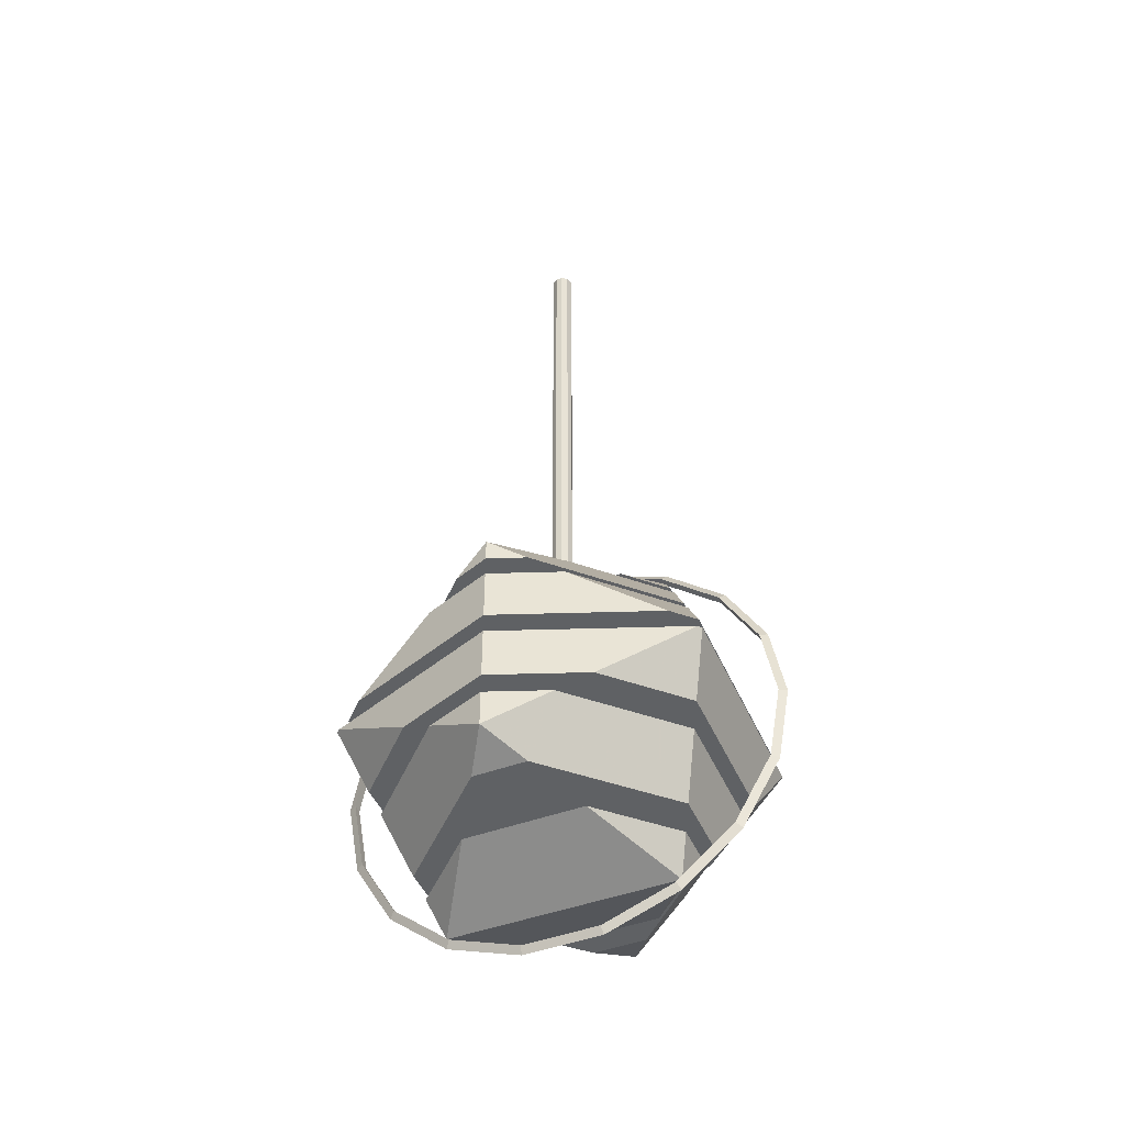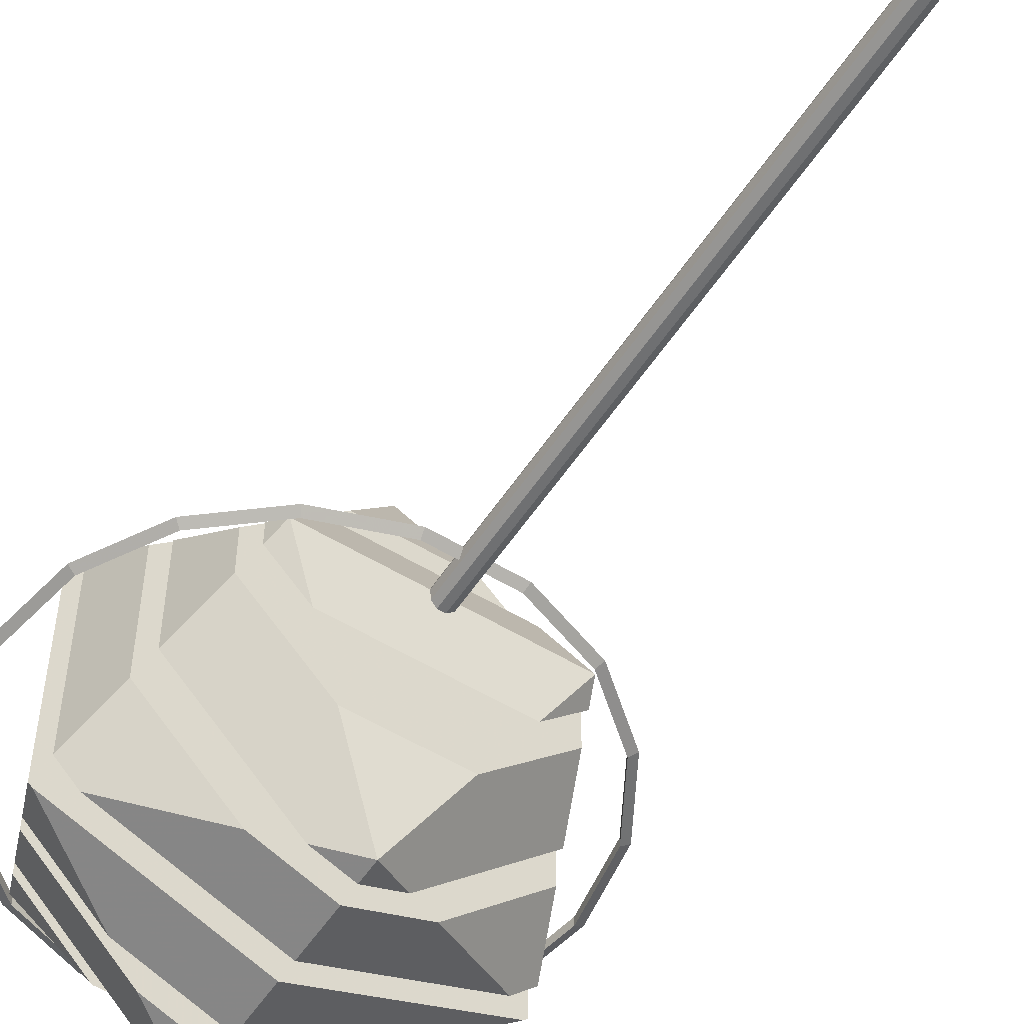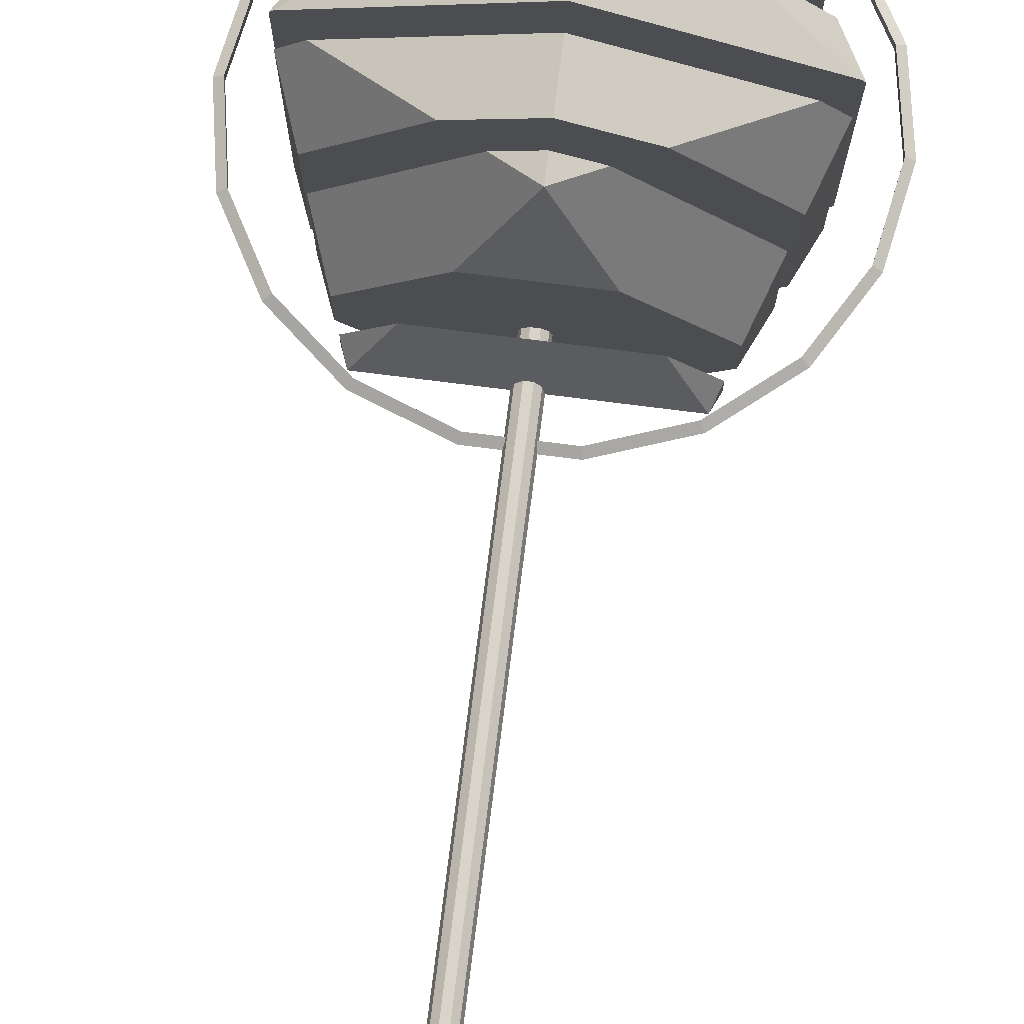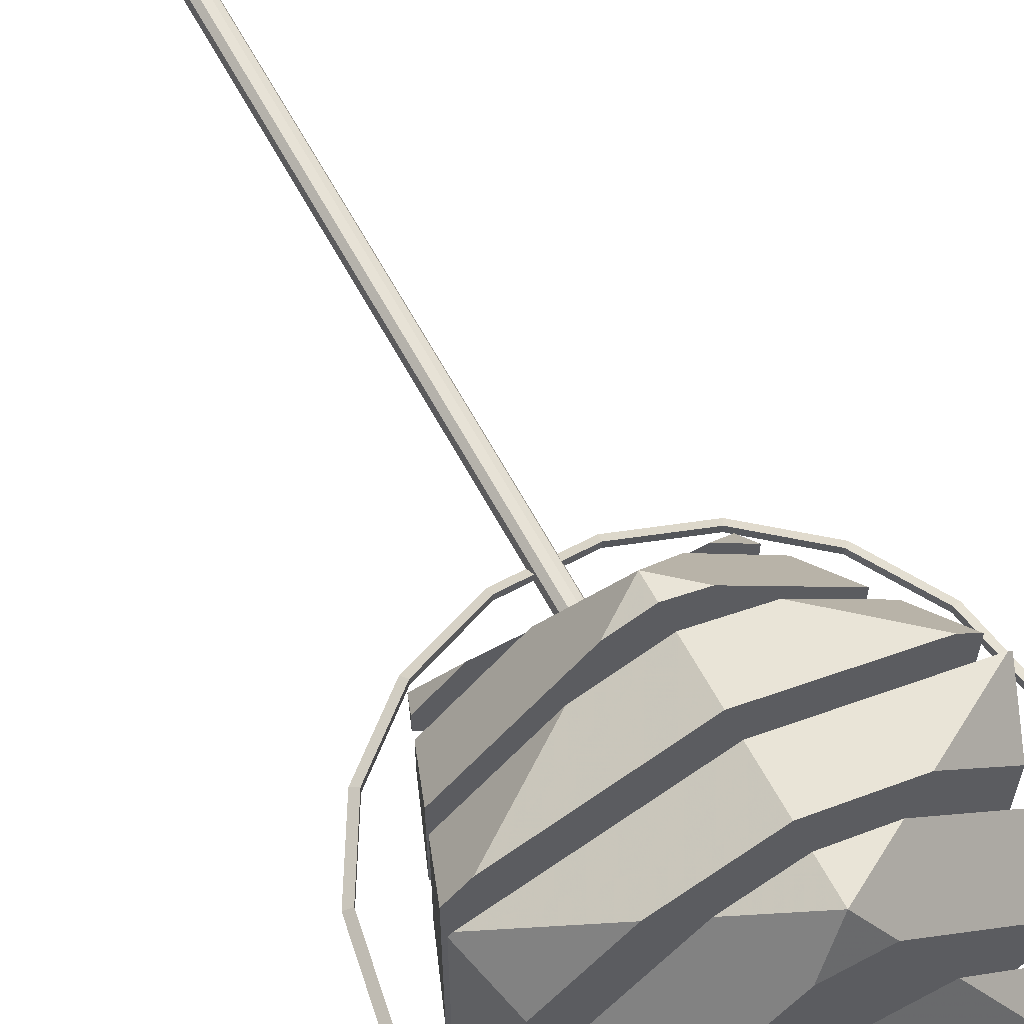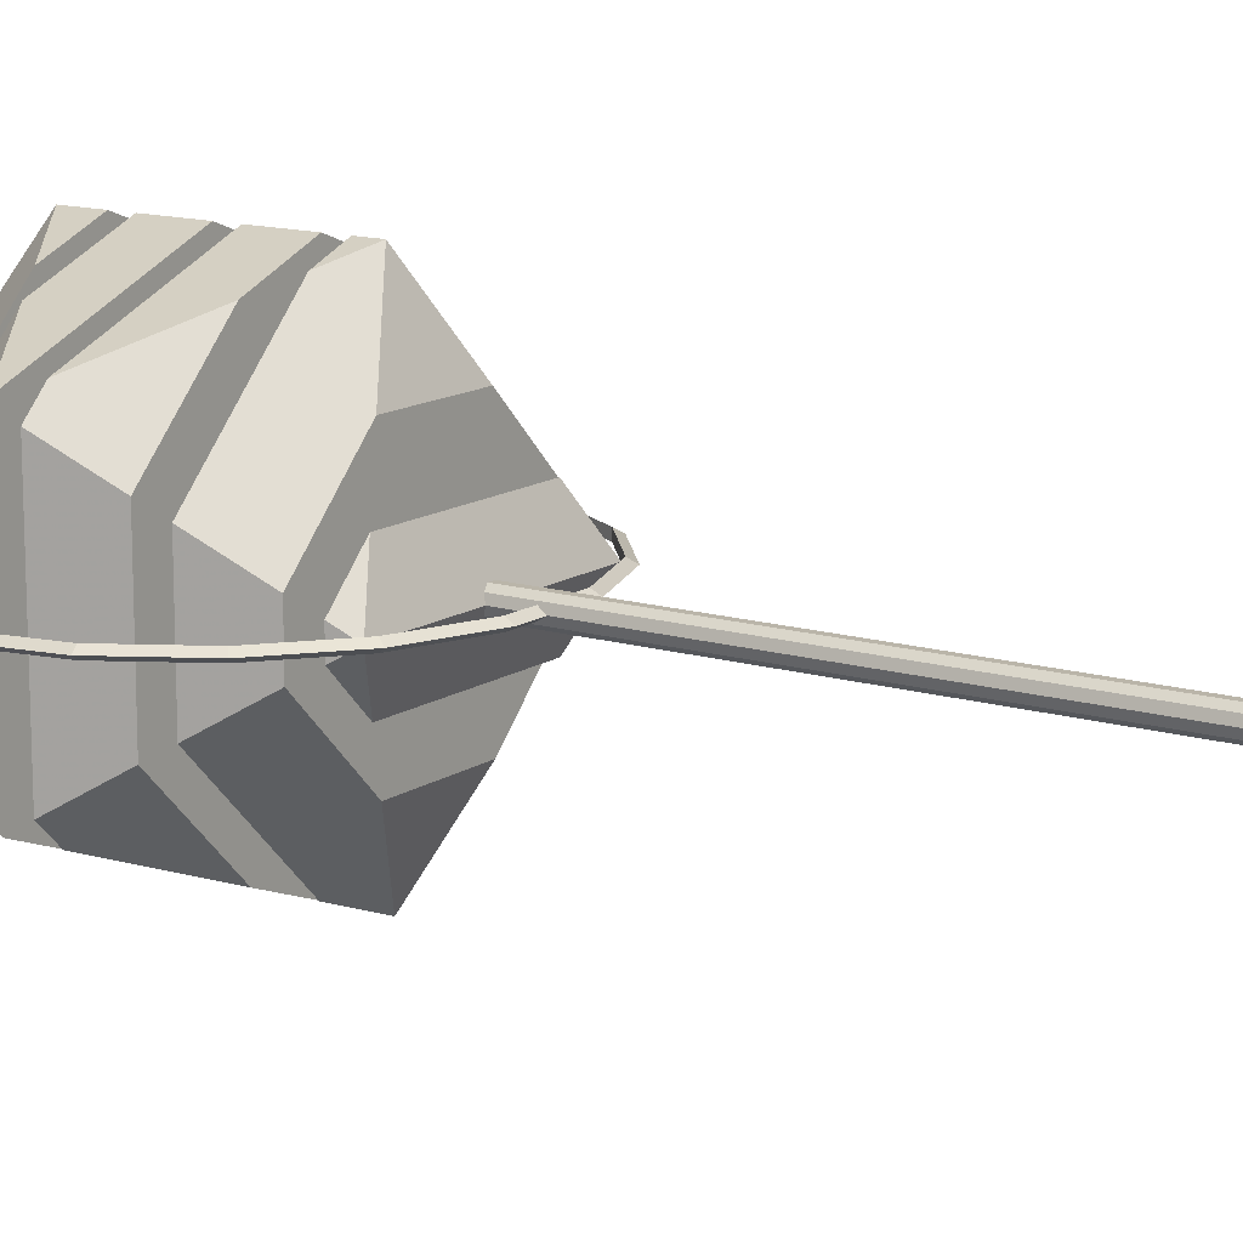
<metadata>
{"format":"obj","ext":"obj","renderer":"f3d","projection":"perspective","resolution":1024,"background":"white","views":[{"elev":-46.1,"azim":-157.2,"up":"+Y"},{"elev":-54.8,"azim":147.2,"up":"+Z"},{"elev":75.5,"azim":-172.8,"up":"+Z"},{"elev":62.9,"azim":-28.3,"up":"+Z"},{"elev":13.6,"azim":124.4,"up":"+Z"}]}
</metadata>
<code>
g Tore
v 0.1684 -0.215 0
v 0.1627 -0.215 0.003282
v 0.1627 -0.215 -0.003282
v 0.1583 -0.1574 0
v 0.1529 -0.1593 0.003282
v 0.1529 -0.1593 -0.003282
v 0.129 -0.1067 0
v 0.1247 -0.1104 0.003282
v 0.1247 -0.1104 -0.003282
v 0.08421 -0.06911 0
v 0.08137 -0.07403 0.003282
v 0.08137 -0.07403 -0.003282
v 0.02925 -0.04911 0
v 0.02826 -0.0547 0.003282
v 0.02826 -0.0547 -0.003282
v -0.02925 -0.04911 0
v -0.02826 -0.0547 0.003282
v -0.02826 -0.0547 -0.003282
v -0.08421 -0.06911 0
v -0.08137 -0.07403 0.003282
v -0.08137 -0.07403 -0.003282
v -0.129 -0.1067 0
v -0.1247 -0.1104 0.003282
v -0.1247 -0.1104 -0.003282
v -0.1583 -0.1574 0
v -0.1529 -0.1593 0.003282
v -0.1529 -0.1593 -0.003282
v -0.1684 -0.215 0
v -0.1627 -0.215 0.003282
v -0.1627 -0.215 -0.003282
v -0.1583 -0.2726 0
v -0.1529 -0.2706 0.003282
v -0.1529 -0.2706 -0.003282
v -0.129 -0.3232 0
v -0.1247 -0.3196 0.003282
v -0.1247 -0.3196 -0.003282
v -0.08421 -0.3608 0
v -0.08137 -0.3559 0.003282
v -0.08137 -0.3559 -0.003282
v -0.02925 -0.3808 0
v -0.02826 -0.3752 0.003282
v -0.02826 -0.3752 -0.003282
v 0.02925 -0.3808 0
v 0.02826 -0.3752 0.003282
v 0.02826 -0.3752 -0.003282
v 0.08421 -0.3608 0
v 0.08137 -0.3559 0.003282
v 0.08137 -0.3559 -0.003282
v 0.129 -0.3232 0
v 0.1247 -0.3196 0.003282
v 0.1247 -0.3196 -0.003282
v 0.1583 -0.2726 0
v 0.1529 -0.2706 0.003282
v 0.1529 -0.2706 -0.003282
f 4 5 2 1
f 5 6 3 2
f 6 4 1 3
f 7 8 5 4
f 8 9 6 5
f 9 7 4 6
f 10 11 8 7
f 11 12 9 8
f 12 10 7 9
f 13 14 11 10
f 14 15 12 11
f 15 13 10 12
f 16 17 14 13
f 17 18 15 14
f 18 16 13 15
f 19 20 17 16
f 20 21 18 17
f 21 19 16 18
f 22 23 20 19
f 23 24 21 20
f 24 22 19 21
f 25 26 23 22
f 26 27 24 23
f 27 25 22 24
f 28 29 26 25
f 29 30 27 26
f 30 28 25 27
f 31 32 29 28
f 32 33 30 29
f 33 31 28 30
f 34 35 32 31
f 35 36 33 32
f 36 34 31 33
f 37 38 35 34
f 38 39 36 35
f 39 37 34 36
f 40 41 38 37
f 41 42 39 38
f 42 40 37 39
f 43 44 41 40
f 44 45 42 41
f 45 43 40 42
f 46 47 44 43
f 47 48 45 44
f 48 46 43 45
f 49 50 47 46
f 50 51 48 47
f 51 49 46 48
f 52 53 50 49
f 53 54 51 50
f 54 52 49 51
f 1 2 53 52
f 2 3 54 53
f 3 1 52 54
g Cylindre
v 0 -0.1122 0
v 0 0.3403 0
v 0.008146 -0.1122 0
v 0.008146 -0.1122 0
v 0.008146 0.3403 0
v 0.008146 0.3403 0
v 0.00659 -0.1122 -0.004788
v 0.00659 -0.1122 -0.004788
v 0.00659 0.3403 -0.004788
v 0.00659 0.3403 -0.004788
v 0.002517 -0.1122 -0.007747
v 0.002517 -0.1122 -0.007747
v 0.002517 0.3403 -0.007747
v 0.002517 0.3403 -0.007747
v -0.002517 -0.1122 -0.007747
v -0.002517 -0.1122 -0.007747
v -0.002517 0.3403 -0.007747
v -0.002517 0.3403 -0.007747
v -0.00659 -0.1122 -0.004788
v -0.00659 -0.1122 -0.004788
v -0.00659 0.3403 -0.004788
v -0.00659 0.3403 -0.004788
v -0.008146 -0.1122 0
v -0.008146 -0.1122 0
v -0.008146 0.3403 0
v -0.008146 0.3403 0
v -0.00659 -0.1122 0.004788
v -0.00659 -0.1122 0.004788
v -0.00659 0.3403 0.004788
v -0.00659 0.3403 0.004788
v -0.002517 -0.1122 0.007747
v -0.002517 -0.1122 0.007747
v -0.002517 0.3403 0.007747
v -0.002517 0.3403 0.007747
v 0.002517 -0.1122 0.007747
v 0.002517 -0.1122 0.007747
v 0.002517 0.3403 0.007747
v 0.002517 0.3403 0.007747
v 0.00659 -0.1122 0.004788
v 0.00659 -0.1122 0.004788
v 0.00659 0.3403 0.004788
v 0.00659 0.3403 0.004788
f 61 57 55
f 62 63 59 58
f 64 56 60
f 65 61 55
f 66 67 63 62
f 68 56 64
f 69 65 55
f 70 71 67 66
f 72 56 68
f 73 69 55
f 74 75 71 70
f 76 56 72
f 77 73 55
f 78 79 75 74
f 80 56 76
f 81 77 55
f 82 83 79 78
f 84 56 80
f 85 81 55
f 86 87 83 82
f 88 56 84
f 89 85 55
f 90 91 87 86
f 92 56 88
f 93 89 55
f 94 95 91 90
f 96 56 92
f 57 93 55
f 58 59 95 94
f 60 56 96
g Bool_en Neutre_1 Cube
v 0 -0.2196 0
v 0 -0.2196 0
v 0 -0.2196 0
v 0 -0.2196 0
v 0 -0.2196 0
v 0 -0.2196 0
v 0 -0.2196 0
v 0 -0.2196 0
f 99 100 98 97
f 101 102 100 99
f 103 104 102 101
f 97 98 104 103
f 100 102 104 98
f 101 99 97 103
g Bool_en Neutre_1 Solide_platonicien
v 0 -0.1307 0.1371
v 0 -0.3002 0.1371
v 0 -0.1307 -0.1371
v 0 -0.3002 -0.1371
v 0.08471 -0.07838 0
v -0.08471 -0.07838 0
v -0.08471 -0.3525 0
v 0.08471 -0.3525 0
v -0.06183 -0.09253 0.03703
v 0.06183 -0.09253 0.03703
v -0.03756 -0.1075 0.0763
v 0.03756 -0.1075 0.0763
v 0.1162 -0.2025 0.0927
v 0.1321 -0.2025 0.07672
v 0.02716 -0.1475 0.1267
v 0.1111 -0.1475 0.04273
v 0.05143 -0.1625 0.1174
v 0.1169 -0.1625 0.052
v 0.09012 -0.09253 0.008741
v 0.09584 -0.1075 0.01801
v 0.1321 -0.2025 -0.07672
v 0.1111 -0.1475 -0.04273
v 0.1169 -0.1625 -0.052
v 0.09012 -0.09253 -0.008741
v 0.09584 -0.1075 -0.01801
v 0.1162 -0.2025 -0.0927
v 0.02716 -0.1475 -0.1267
v 0.05143 -0.1625 -0.1174
v 0.06183 -0.09253 -0.03703
v 0.03756 -0.1075 -0.0763
v -0.06183 -0.09253 -0.03703
v -0.03756 -0.1075 -0.0763
v -0.1321 -0.2025 -0.07672
v -0.1162 -0.2025 -0.0927
v -0.1111 -0.1475 -0.04273
v -0.02716 -0.1475 -0.1267
v -0.1169 -0.1625 -0.052
v -0.05143 -0.1625 -0.1174
v -0.09012 -0.09253 -0.008741
v -0.09584 -0.1075 -0.01801
v -0.1321 -0.2025 0.07672
v -0.1111 -0.1475 0.04273
v -0.1169 -0.1625 0.052
v -0.09012 -0.09253 0.008741
v -0.09584 -0.1075 0.01801
v -0.1162 -0.2025 0.0927
v -0.02716 -0.1475 0.1267
v -0.05143 -0.1625 0.1174
v -0.02 -0.3125 0.1047
v 0.02 -0.3125 0.1047
v -0.04427 -0.3275 0.06544
v 0.04427 -0.3275 0.06544
v 0.09999 -0.3125 0.02472
v 0.09426 -0.3275 0.01545
v 0.06899 -0.2575 0.1107
v 0.121 -0.2575 0.05871
v 0.04472 -0.2725 0.12
v 0.1153 -0.2725 0.04944
v 0.1337 -0.2175 0.086
v 0.1363 -0.2175 0.08343
v 0.09999 -0.3125 -0.02472
v 0.09426 -0.3275 -0.01545
v 0.121 -0.2575 -0.05871
v 0.1153 -0.2725 -0.04944
v 0.1363 -0.2175 -0.08343
v 0.02 -0.3125 -0.1047
v 0.04427 -0.3275 -0.06544
v 0.06899 -0.2575 -0.1107
v 0.04472 -0.2725 -0.12
v 0.1337 -0.2175 -0.086
v -0.02 -0.3125 -0.1047
v -0.04427 -0.3275 -0.06544
v -0.09999 -0.3125 -0.02472
v -0.09426 -0.3275 -0.01545
v -0.121 -0.2575 -0.05871
v -0.06899 -0.2575 -0.1107
v -0.1153 -0.2725 -0.04944
v -0.04472 -0.2725 -0.12
v -0.1363 -0.2175 -0.08343
v -0.1337 -0.2175 -0.086
v -0.09999 -0.3125 0.02472
v -0.09426 -0.3275 0.01545
v -0.121 -0.2575 0.05871
v -0.1153 -0.2725 0.04944
v -0.1363 -0.2175 0.08343
v -0.06899 -0.2575 0.1107
v -0.04472 -0.2725 0.12
v -0.1337 -0.2175 0.086
v 0 -0.2575 0.1371
v 0 -0.2725 0.1371
v 0 -0.2025 0.1371
v 0 -0.2175 0.1371
v 0 -0.1475 0.1371
v 0 -0.1625 0.1371
v 0 -0.2575 -0.1371
v 0 -0.2725 -0.1371
v 0 -0.2025 -0.1371
v 0 -0.2175 -0.1371
v 0 -0.1475 -0.1371
v 0 -0.1625 -0.1371
f 115 105 116
f 114 109 110 113
f 118 122 121 117
f 120 105 119
f 120 124 116 105
f 123 109 114
f 122 118 125 127
f 120 126 129 124
f 128 109 123
f 130 132 127 125
f 129 126 107 134
f 131 107 126
f 133 109 128
f 133 135 110 109
f 134 107 136
f 137 141 142 138
f 139 107 140
f 139 144 136 107
f 143 110 135
f 141 137 145 147
f 139 146 149 144
f 148 110 143
f 150 152 147 145
f 105 115 149 146
f 151 105 146
f 113 110 148
f 154 106 153
f 155 111 112 156
f 157 162 161
f 157 161 106 154
f 156 112 158
f 163 159 160 164
f 165 168 162 157
f 158 112 166
f 167 169 164 160
f 166 112 171
f 174 169 167 172
f 170 168 165
f 170 108 173 168
f 171 112 111 176
f 175 108 170
f 176 111 178
f 177 181 182
f 177 182 108 175
f 184 180 179 183
f 178 111 186
f 185 188 181 177
f 187 189 183 179
f 186 111 155
f 191 188 185
f 185 153 106 191
f 192 189 187 190
f 150 195 198 152
f 192 190 193 196
f 191 106 194
f 197 105 151
f 159 163 196 193
f 117 121 198 195
f 194 106 161
f 119 105 197
f 132 130 201 204
f 174 172 199 202
f 203 107 131
f 173 108 200
f 184 202 199 180
f 138 142 204 201
f 200 108 182
f 140 107 203
g Bool_en Neutre Cloneur Cube_3
v -0.02 -0.3125 0.1047
v 0.02 -0.3125 0.1047
v -0.04427 -0.3275 0.06544
v 0.04427 -0.3275 0.06544
v 0.09999 -0.3125 0.02472
v 0.09426 -0.3275 0.01545
v 0.09999 -0.3125 -0.02472
v 0.09426 -0.3275 -0.01545
v 0.02 -0.3125 -0.1047
v 0.04427 -0.3275 -0.06544
v -0.02 -0.3125 -0.1047
v -0.04427 -0.3275 -0.06544
v -0.09999 -0.3125 -0.02472
v -0.09426 -0.3275 -0.01545
v -0.09999 -0.3125 0.02472
v -0.09426 -0.3275 0.01545
f 211 209 206 205
f 211 205 219 217
f 213 211 217 215
f 216 218 220 207
f 216 207 208 210
f 214 216 210 212
g Bool_en Neutre Cloneur Cube_4
v 0.06899 -0.2575 0.1107
v 0.121 -0.2575 0.05871
v 0.04472 -0.2725 0.12
v 0.1153 -0.2725 0.04944
v 0.121 -0.2575 -0.05871
v 0.1153 -0.2725 -0.04944
v 0.06899 -0.2575 -0.1107
v 0.04472 -0.2725 -0.12
v -0.121 -0.2575 -0.05871
v -0.06899 -0.2575 -0.1107
v -0.1153 -0.2725 -0.04944
v -0.04472 -0.2725 -0.12
v -0.121 -0.2575 0.05871
v -0.1153 -0.2725 0.04944
v -0.06899 -0.2575 0.1107
v -0.04472 -0.2725 0.12
v 0 -0.2575 0.1371
v 0 -0.2725 0.1371
v 0 -0.2575 -0.1371
v 0 -0.2725 -0.1371
f 235 222 221 237
f 227 235 230 239
f 229 230 235 233
f 225 222 235 227
f 228 223 224 226
f 223 228 240
f 232 236 238
f 234 236 232 231
f 232 238 223 240
g Bool_en Neutre Cloneur Cube_5
v 0.1162 -0.2025 0.0927
v 0.1321 -0.2025 0.07672
v 0.1321 -0.2025 -0.07672
v 0.1162 -0.2025 -0.0927
v -0.1321 -0.2025 -0.07672
v -0.1162 -0.2025 -0.0927
v -0.1321 -0.2025 0.07672
v -0.1162 -0.2025 0.0927
v 0.1337 -0.2175 0.086
v 0.1363 -0.2175 0.08343
v 0.1363 -0.2175 -0.08343
v 0.1337 -0.2175 -0.086
v -0.1363 -0.2175 -0.08343
v -0.1337 -0.2175 -0.086
v -0.1363 -0.2175 0.08343
v -0.1337 -0.2175 0.086
v 0 -0.2025 0.1371
v 0 -0.2175 0.1371
v 0 -0.2025 -0.1371
v 0 -0.2175 -0.1371
f 248 243 242
f 247 245 246 259
f 244 247 259
f 257 248 242 241
f 244 243 248 247
f 254 253 249 250
f 256 253 255
f 258 249 253 256
f 252 250 251
f 250 252 260 254
g Bool_en Neutre Cloneur Cube_6
v 0.02716 -0.1475 0.1267
v 0.1111 -0.1475 0.04273
v 0.05143 -0.1625 0.1174
v 0.1169 -0.1625 0.052
v 0.1111 -0.1475 -0.04273
v 0.1169 -0.1625 -0.052
v 0.02716 -0.1475 -0.1267
v 0.05143 -0.1625 -0.1174
v -0.1111 -0.1475 -0.04273
v -0.02716 -0.1475 -0.1267
v -0.1169 -0.1625 -0.052
v -0.05143 -0.1625 -0.1174
v -0.1111 -0.1475 0.04273
v -0.1169 -0.1625 0.052
v -0.02716 -0.1475 0.1267
v -0.05143 -0.1625 0.1174
v 0 -0.1475 0.1371
v 0 -0.1625 0.1371
v 0 -0.1475 -0.1371
v 0 -0.1625 -0.1371
f 261 267 265 262
f 270 275 273 269
f 279 277 275 270
f 261 277 279 267
f 268 280 264 266
f 271 274 276 278
f 272 263 264 280
f 271 278 263 272
g Bool_en Neutre Cloneur Cube_7
v -0.06183 -0.09253 0.03703
v 0.06183 -0.09253 0.03703
v -0.03756 -0.1075 0.0763
v 0.03756 -0.1075 0.0763
v 0.09012 -0.09253 0.008741
v 0.09584 -0.1075 0.01801
v 0.09012 -0.09253 -0.008741
v 0.09584 -0.1075 -0.01801
v 0.06183 -0.09253 -0.03703
v 0.03756 -0.1075 -0.0763
v -0.06183 -0.09253 -0.03703
v -0.03756 -0.1075 -0.0763
v -0.09012 -0.09253 -0.008741
v -0.09584 -0.1075 -0.01801
v -0.09012 -0.09253 0.008741
v -0.09584 -0.1075 0.01801
f 289 287 281 295
f 281 287 285 282
f 291 289 295 293
f 292 294 288 290
f 286 288 283 284
f 296 283 288 294

</code>
